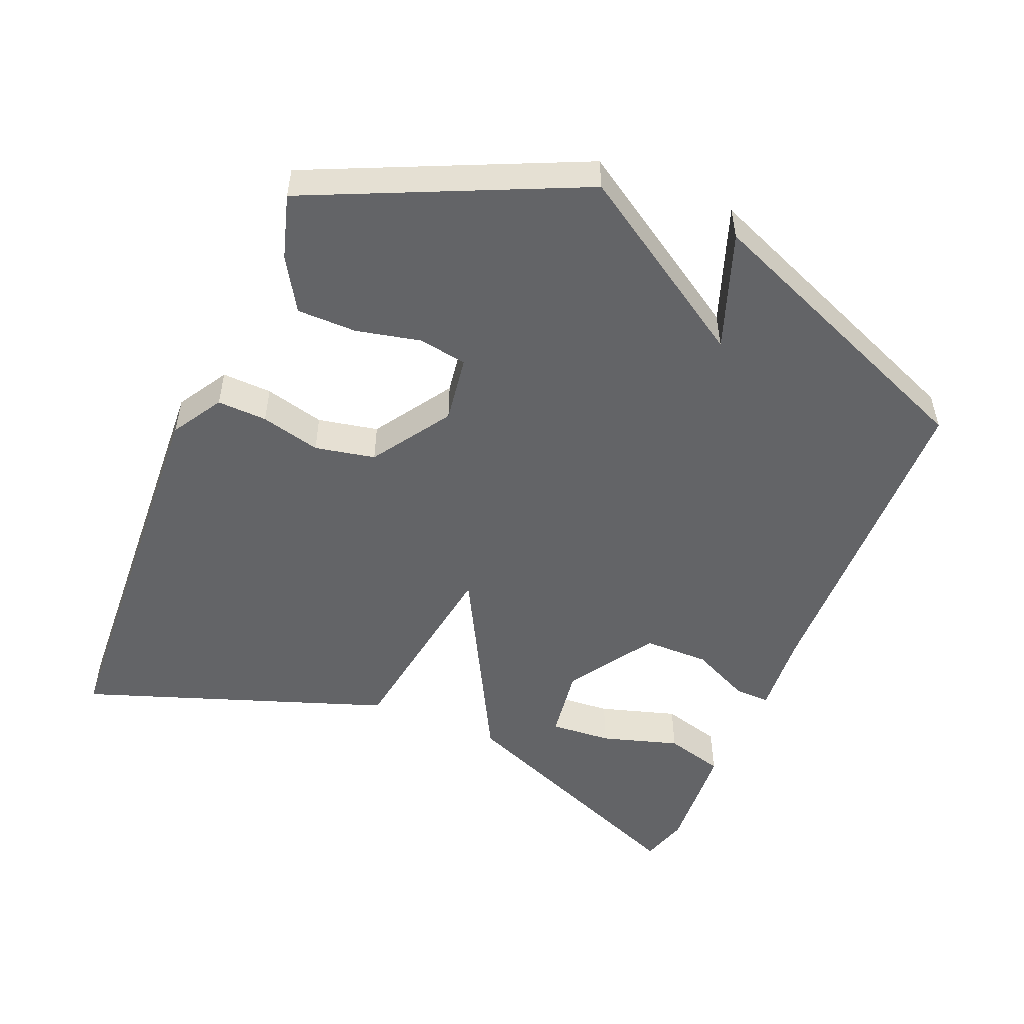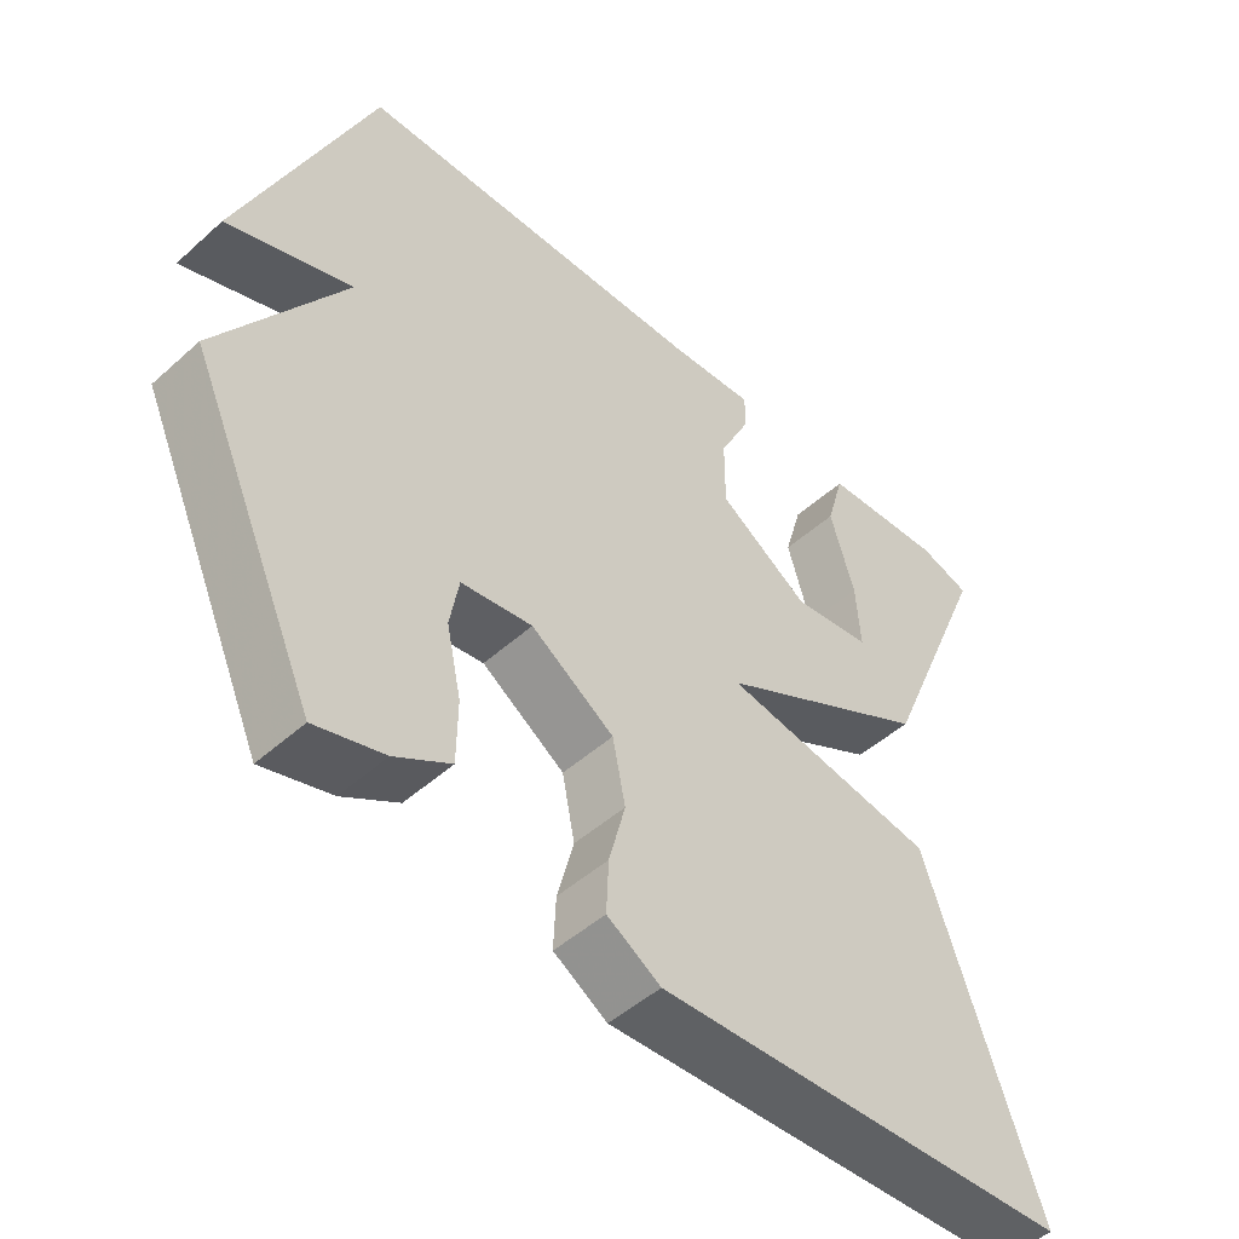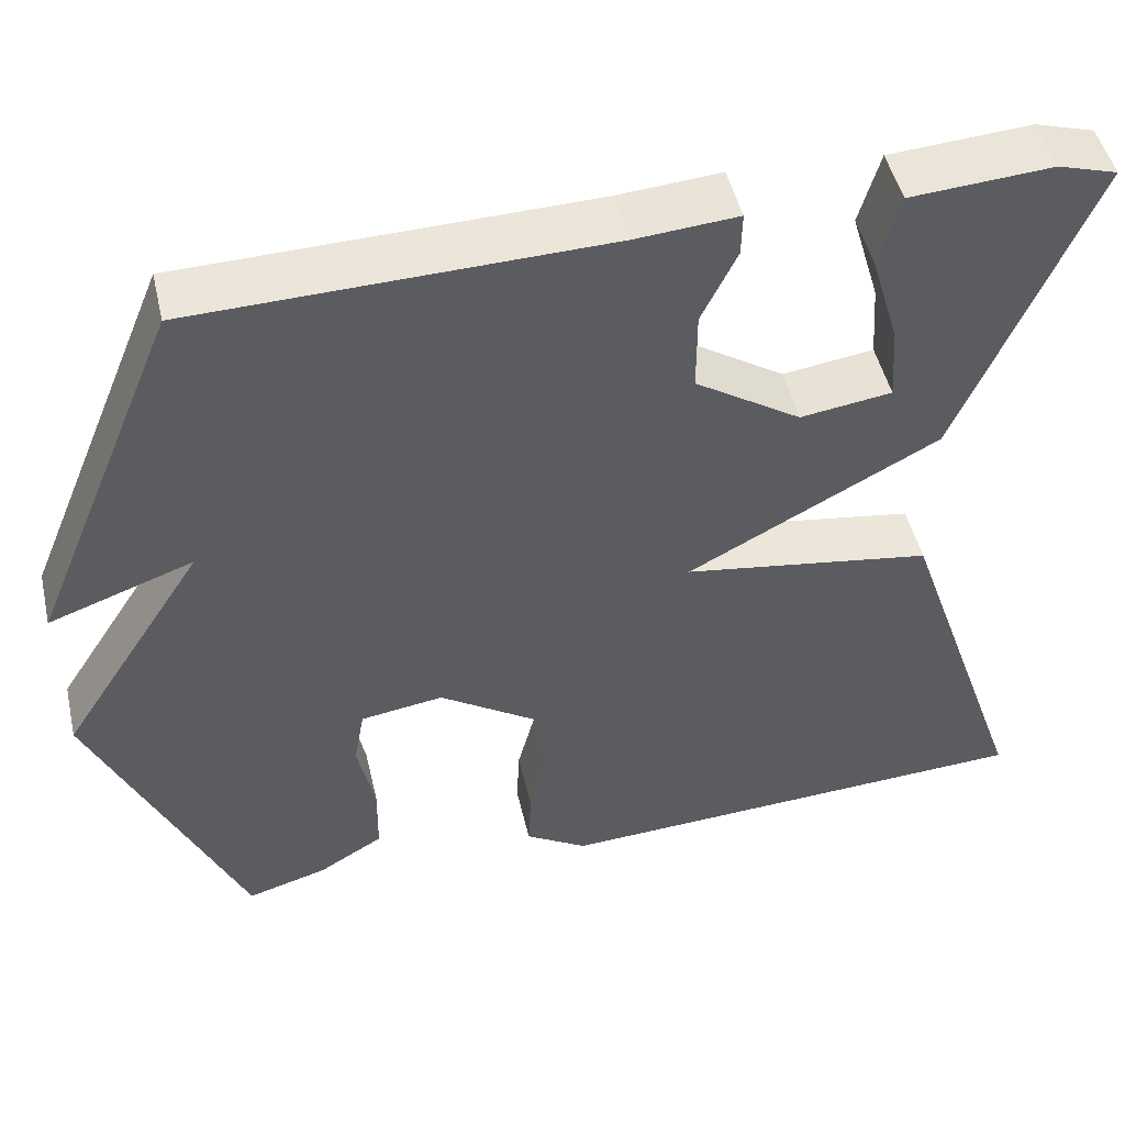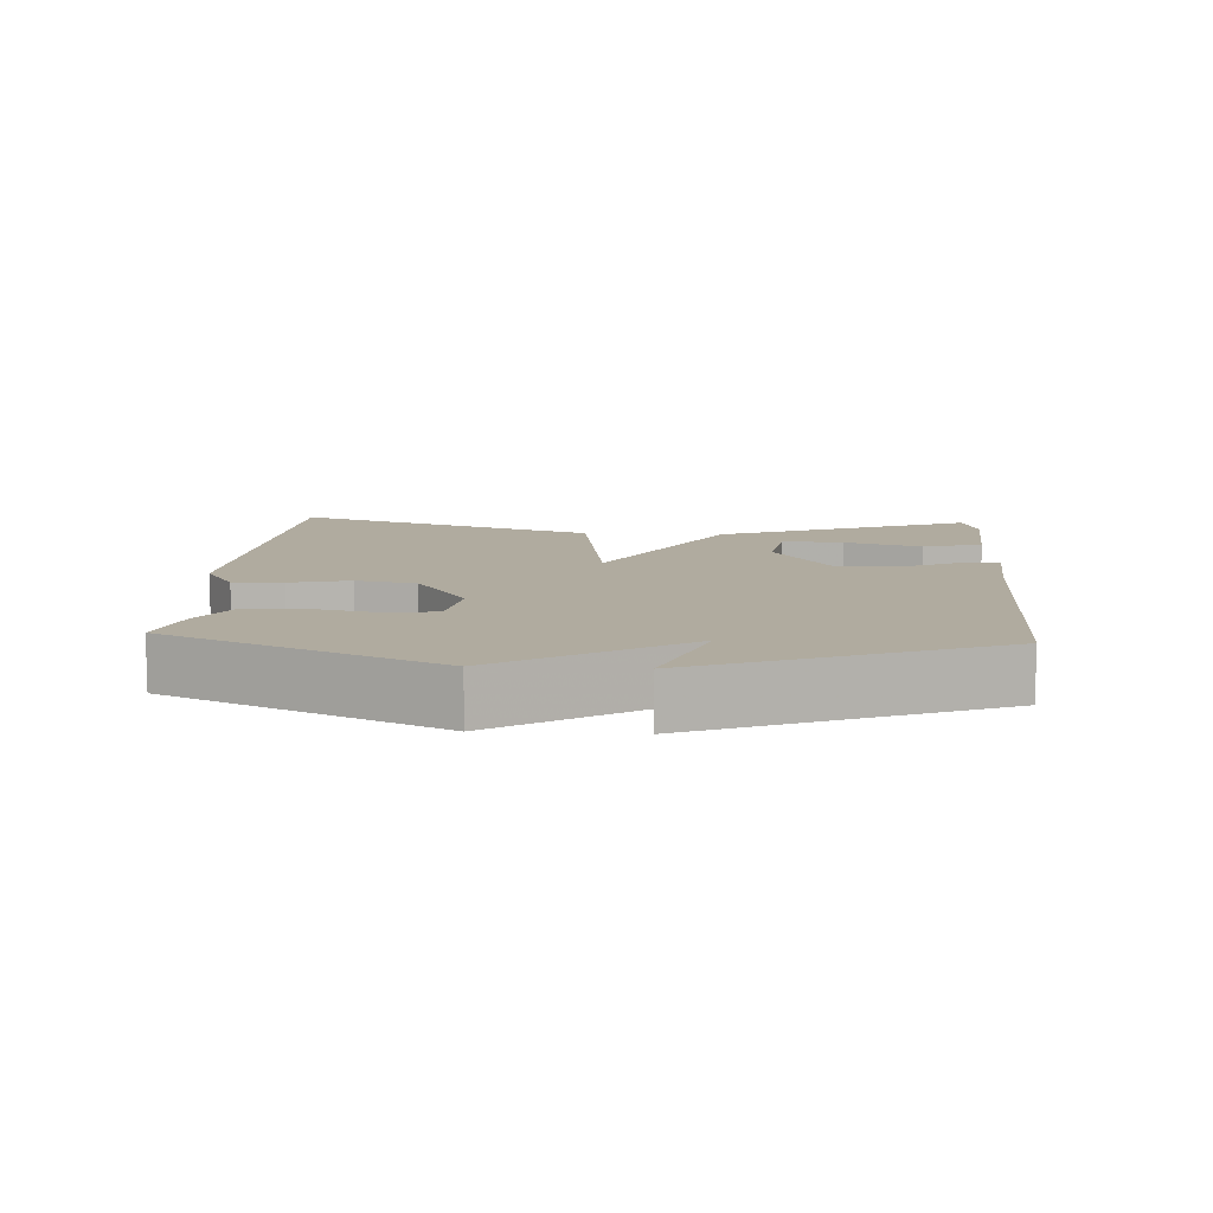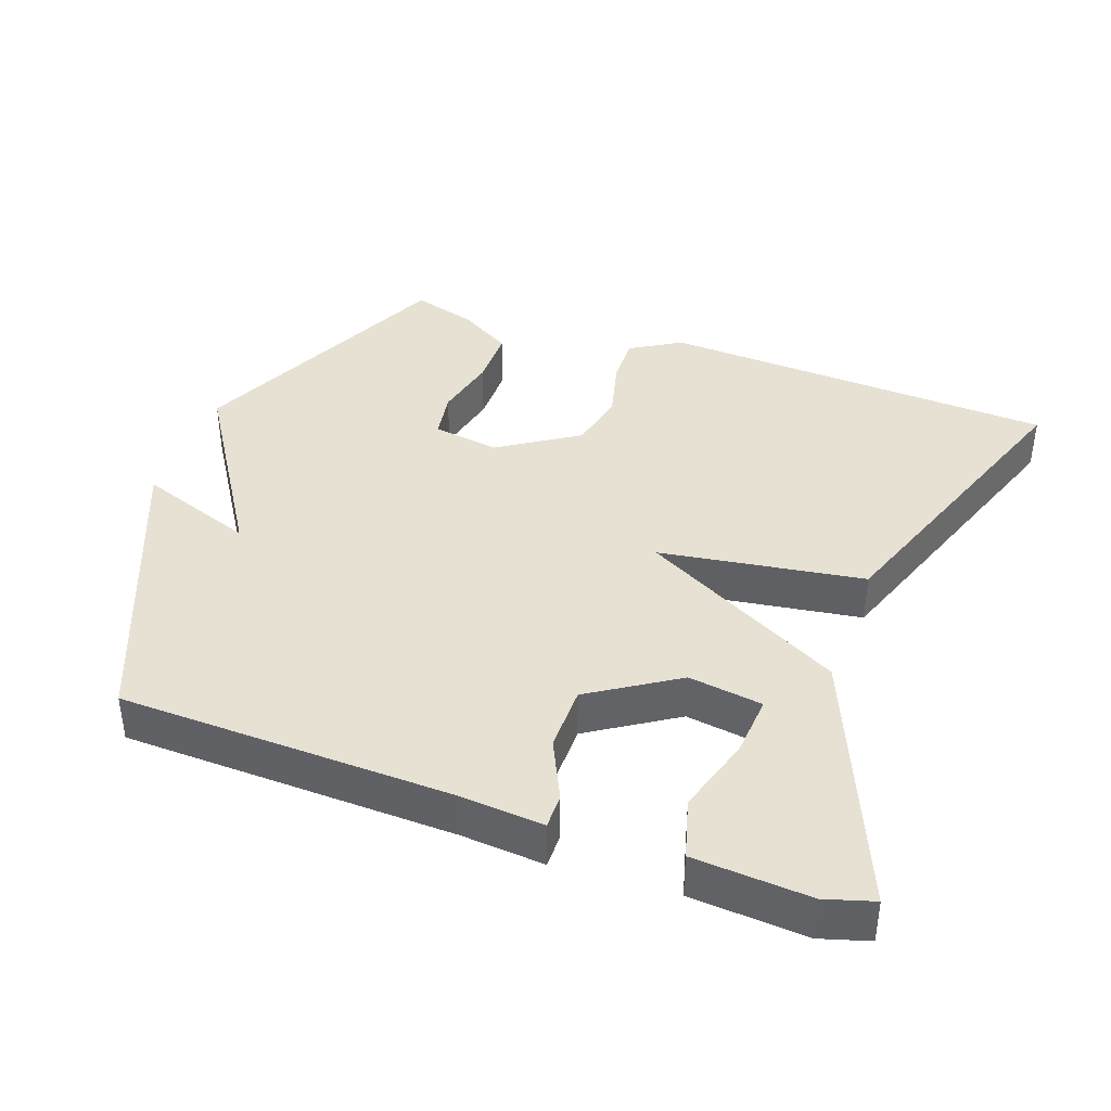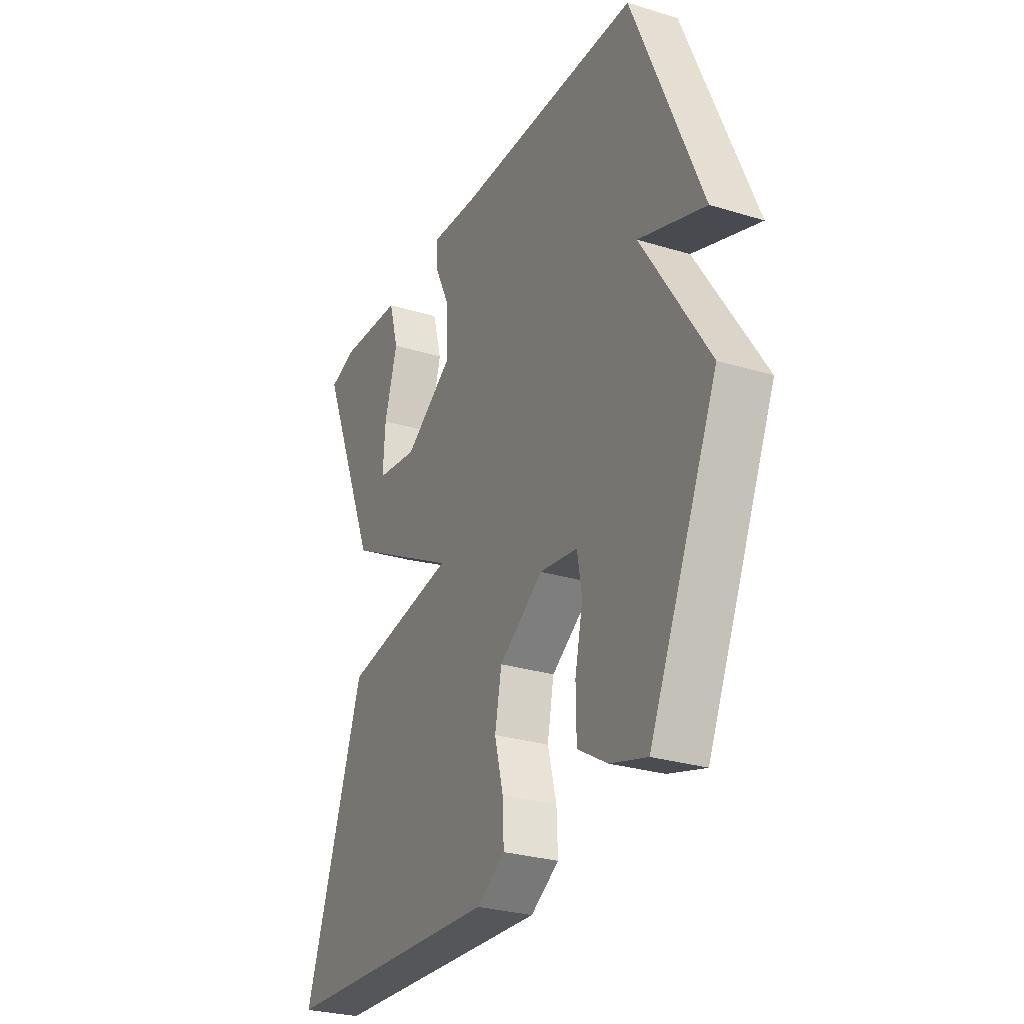
<metadata>
{"format":"obj","ext":"obj","renderer":"f3d","projection":"perspective","resolution":1024,"background":"white","views":[{"elev":-51.2,"azim":-112.4,"up":"+Y"},{"elev":-48.8,"azim":-45.2,"up":"+Z"},{"elev":48.5,"azim":-13.0,"up":"+Z"},{"elev":9.7,"azim":-86.3,"up":"+Y"},{"elev":39.5,"azim":20.1,"up":"+Y"},{"elev":-28.2,"azim":-114.9,"up":"+Z"}]}
</metadata>
<code>
v -0.5 0.07 -0.5
v -0.673 0.07 -0.116
v -0.506 0.07 0.143
v -0.673 0.07 0.084
v -0.5 0.07 0.5
v -0.025 0.07 0.511
v 0.094 0.07 0.52
v 0.093 0.07 0.47
v 0.052 0.07 0.385
v 0.052 0.07 0.291
v 0.175 0.07 0.211
v 0.281 0.07 0.226
v 0.275 0.07 0.314
v 0.242 0.07 0.425
v 0.266 0.07 0.51
v 0.431 0.07 0.521
v 0.5 0.07 0.5
v 0.348 0.07 0.137
v 0.057 0.07 -0.018
v 0.348 0.07 -0.063
v 0.5 0.07 -0.5
v -0.067 0.07 -0.528
v -0.139 0.07 -0.484
v -0.136 0.07 -0.413
v -0.114 0.07 -0.328
v -0.131 0.07 -0.242
v -0.243 0.07 -0.168
v -0.339 0.07 -0.182
v -0.351 0.07 -0.251
v -0.331 0.07 -0.343
v -0.332 0.07 -0.428
v -0.407 0.07 -0.473
v -0.5 0 -0.5
v -0.673 0 -0.116
v -0.506 0 0.143
v -0.673 0 0.084
v -0.5 0 0.5
v -0.025 0 0.511
v 0.094 0 0.52
v 0.093 0 0.47
v 0.052 0 0.385
v 0.052 0 0.291
v 0.175 0 0.211
v 0.281 0 0.226
v 0.275 0 0.314
v 0.242 0 0.425
v 0.266 0 0.51
v 0.431 0 0.521
v 0.5 0 0.5
v 0.348 0 0.137
v 0.057 0 -0.018
v 0.348 0 -0.063
v 0.5 0 -0.5
v -0.067 0 -0.528
v -0.139 0 -0.484
v -0.136 0 -0.413
v -0.114 0 -0.328
v -0.131 0 -0.242
v -0.243 0 -0.168
v -0.339 0 -0.182
v -0.351 0 -0.251
v -0.331 0 -0.343
v -0.332 0 -0.428
v -0.407 0 -0.473
f 1 2 3
f 32 1 3
f 31 32 3
f 30 31 3
f 29 30 3
f 28 29 3
f 27 28 3
f 26 27 3
f 23 24 25
f 22 23 25
f 21 22 25
f 20 21 25
f 19 20 25
f 19 25 26
f 16 17 18
f 15 16 18
f 14 15 18
f 13 14 18
f 12 13 18
f 11 12 18 19
f 19 26 3
f 11 19 3
f 10 11 3
f 6 7 8 9
f 5 6 9
f 4 5 9
f 3 4 9
f 3 9 10
f 35 34 33
f 35 33 64
f 35 64 63
f 35 63 62
f 35 62 61
f 35 61 60
f 35 60 59
f 35 59 58
f 57 56 55
f 57 55 54
f 57 54 53
f 57 53 52
f 57 52 51
f 58 57 51
f 50 49 48
f 50 48 47
f 50 47 46
f 50 46 45
f 50 45 44
f 51 50 44 43
f 35 58 51
f 35 51 43
f 35 43 42
f 41 40 39 38
f 41 38 37
f 41 37 36
f 41 36 35
f 42 41 35
f 1 33 34 2
f 2 34 35 3
f 3 35 36 4
f 4 36 37 5
f 5 37 38 6
f 6 38 39 7
f 7 39 40 8
f 8 40 41 9
f 9 41 42 10
f 10 42 43 11
f 11 43 44 12
f 12 44 45 13
f 13 45 46 14
f 14 46 47 15
f 15 47 48 16
f 16 48 49 17
f 17 49 50 18
f 18 50 51 19
f 19 51 52 20
f 20 52 53 21
f 21 53 54 22
f 22 54 55 23
f 23 55 56 24
f 24 56 57 25
f 25 57 58 26
f 26 58 59 27
f 27 59 60 28
f 28 60 61 29
f 29 61 62 30
f 30 62 63 31
f 31 63 64 32
f 32 64 33 1

</code>
